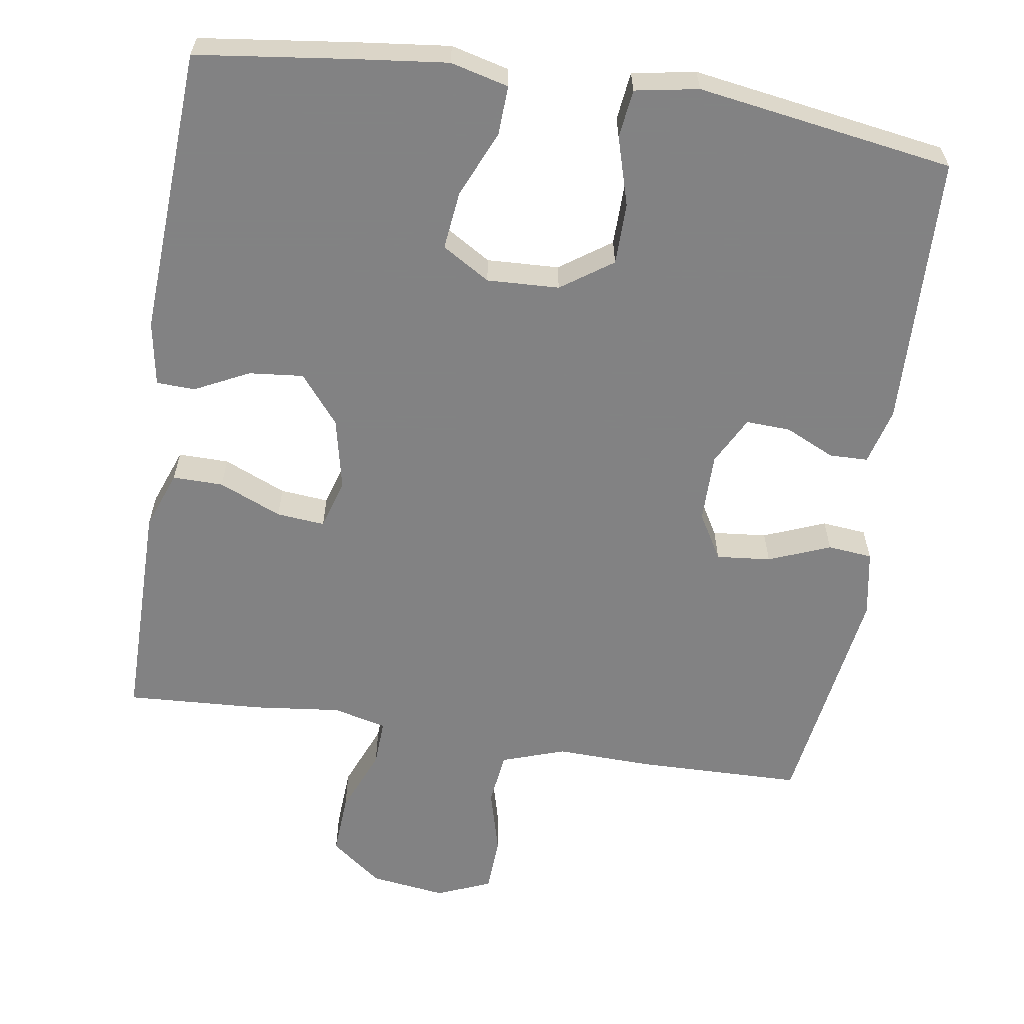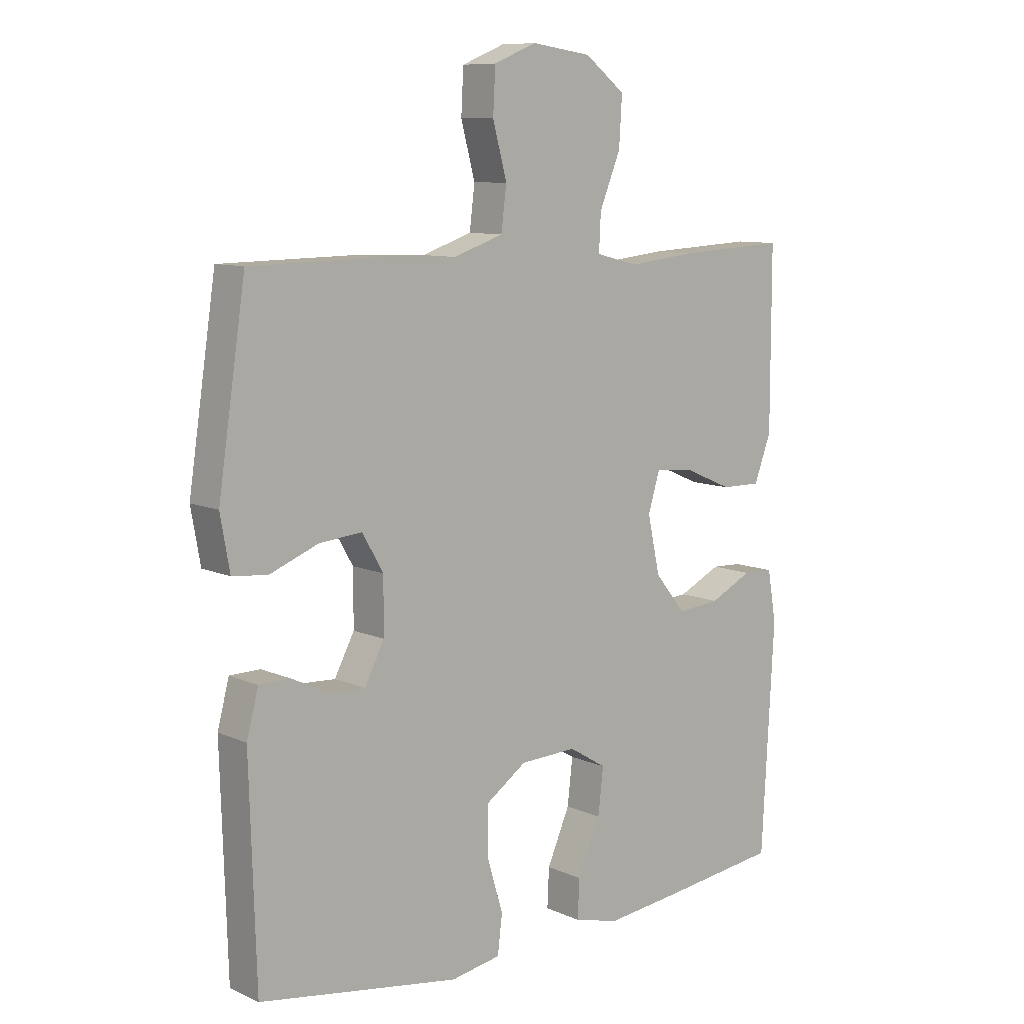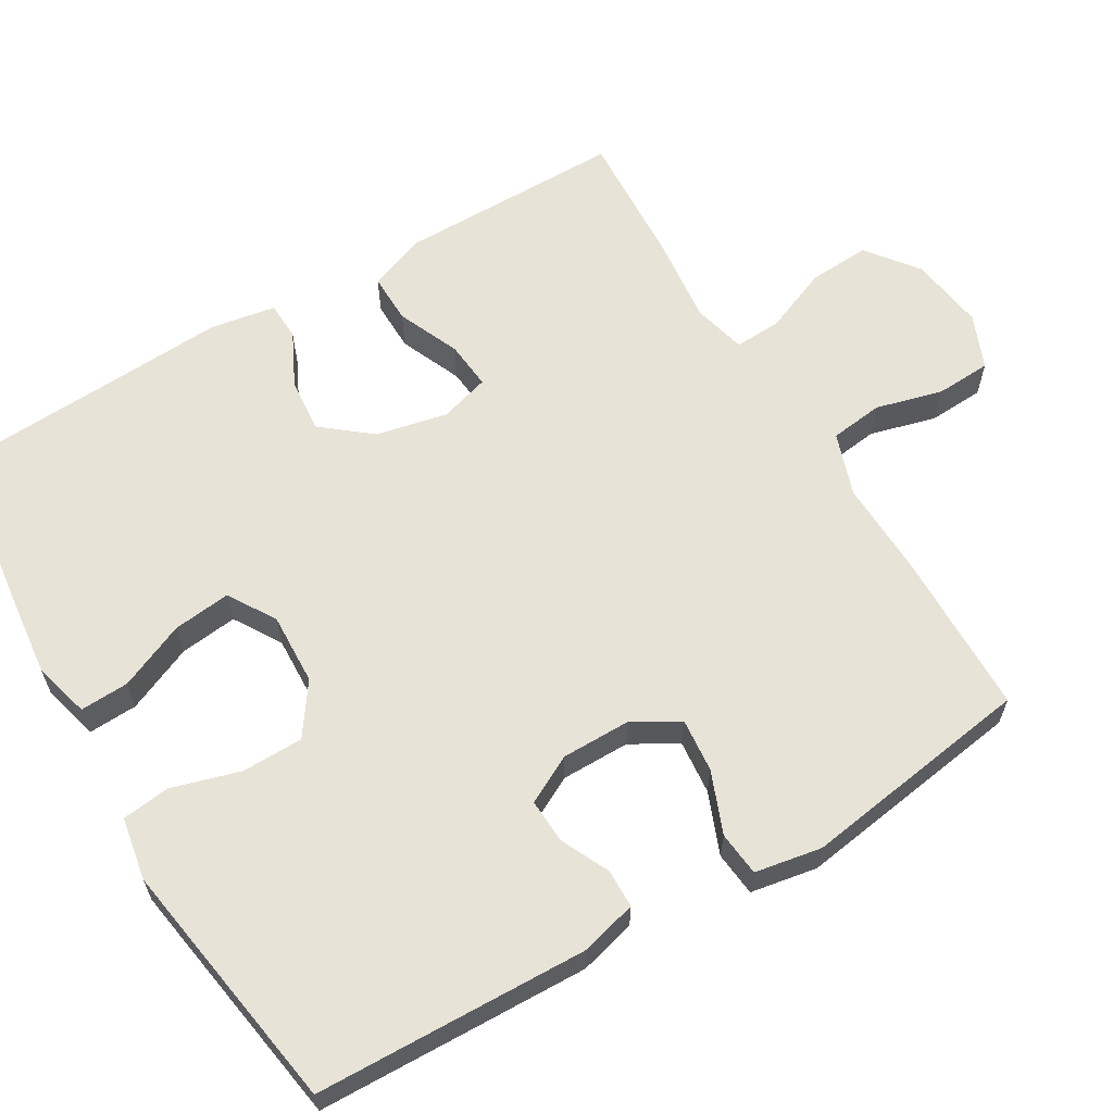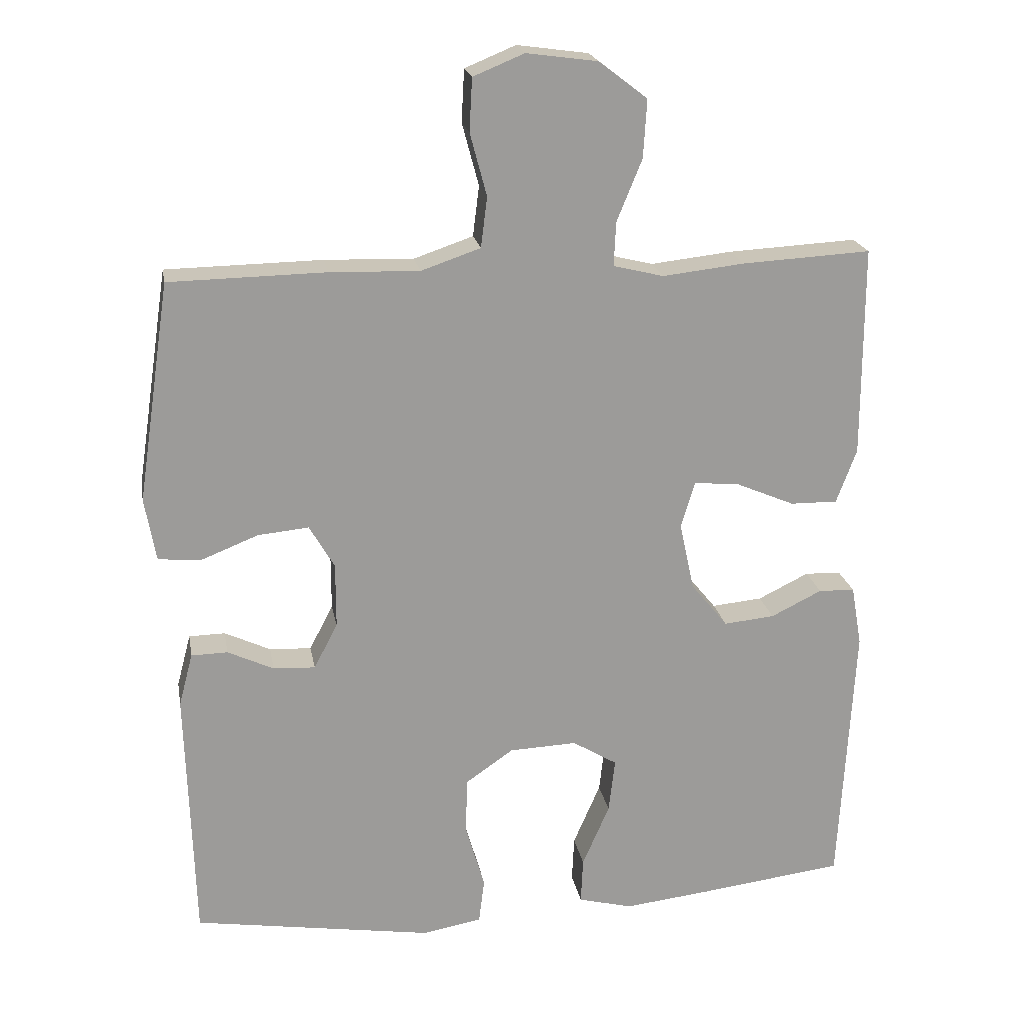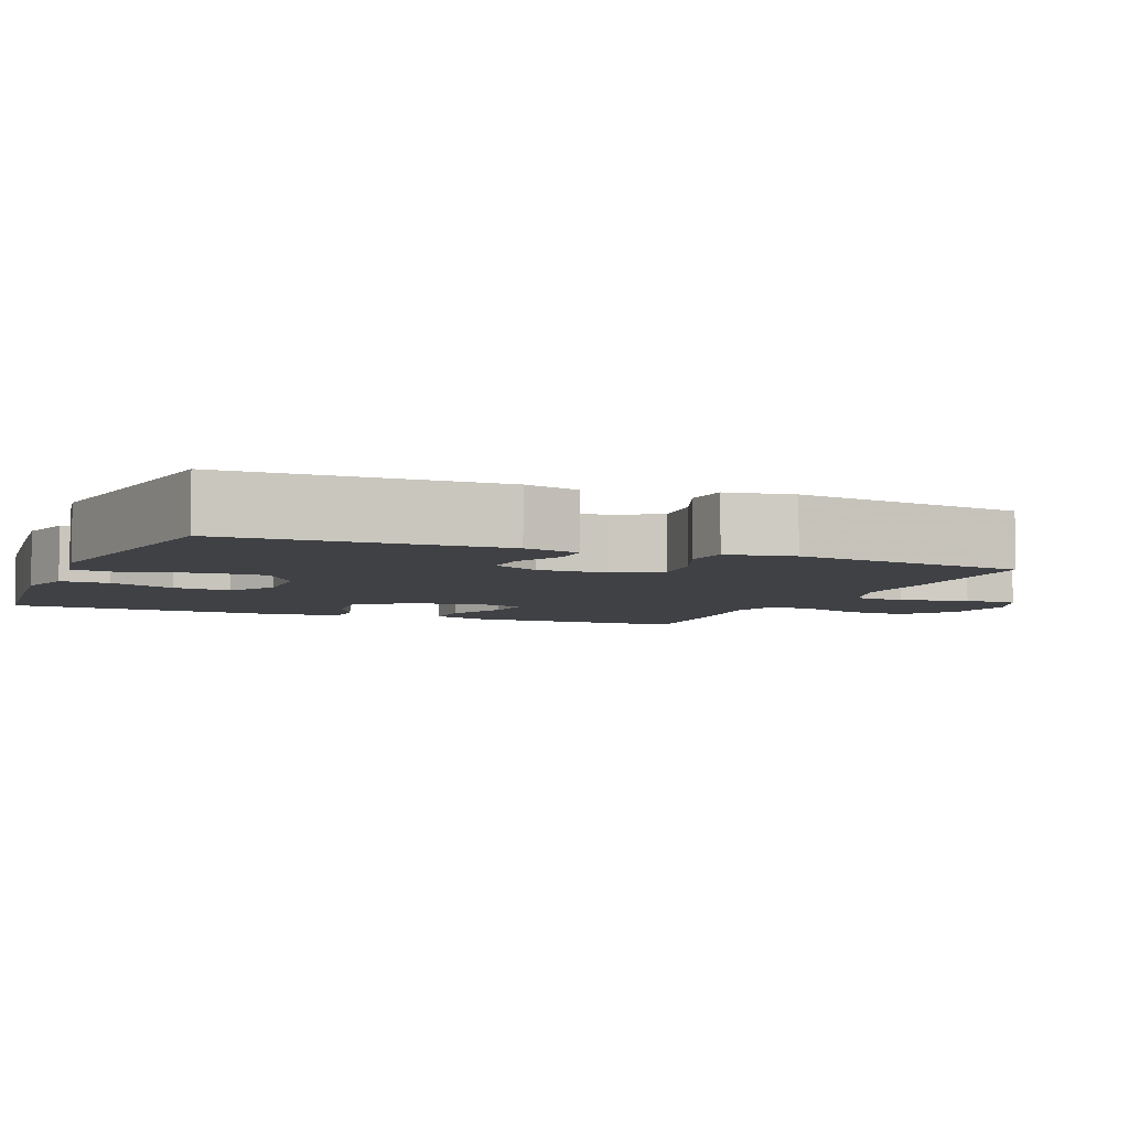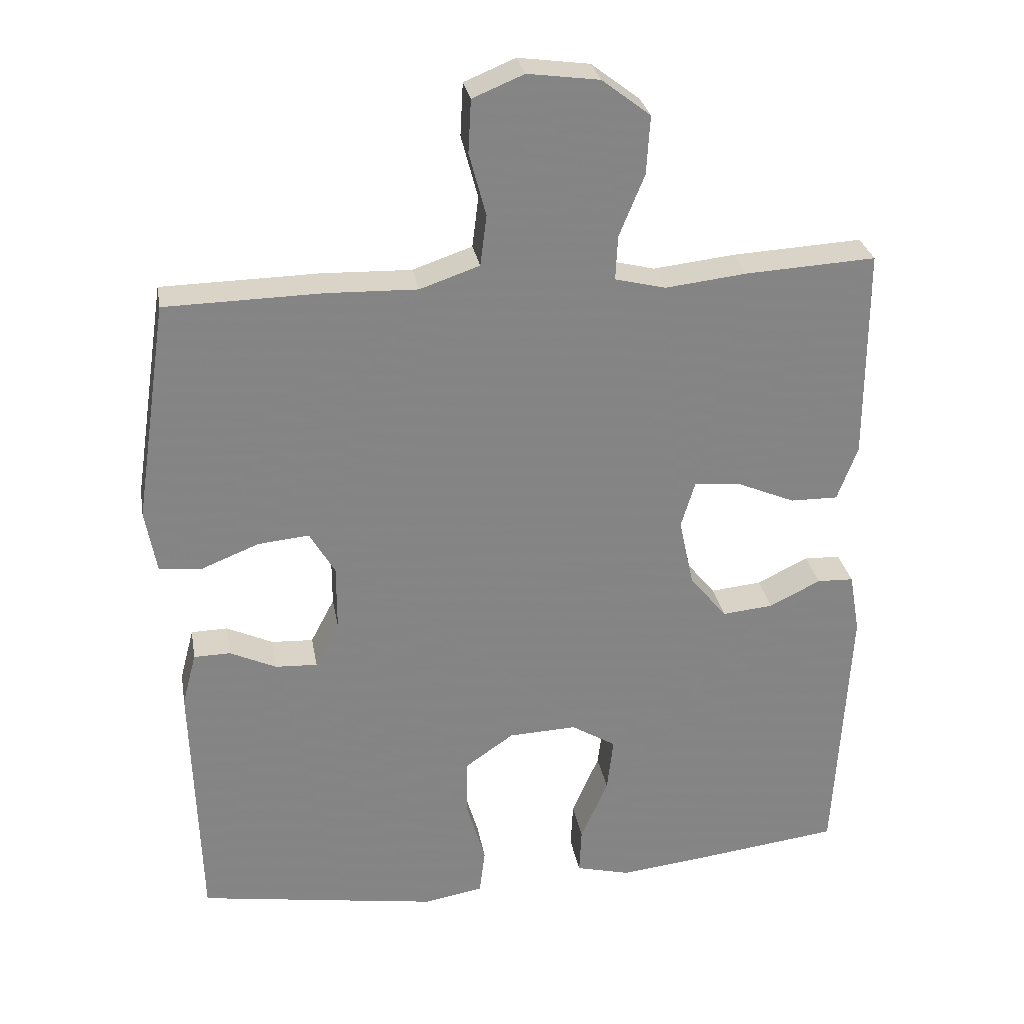
<metadata>
{"format":"obj","ext":"obj","renderer":"f3d","projection":"perspective","resolution":1024,"background":"white","views":[{"elev":-60.9,"azim":171.3,"up":"+Y"},{"elev":9.4,"azim":-40.8,"up":"+Z"},{"elev":62.1,"azim":-120.7,"up":"+Y"},{"elev":20.6,"azim":-10.0,"up":"+Z"},{"elev":-5.4,"azim":-112.4,"up":"+Y"},{"elev":28.8,"azim":-9.9,"up":"+Z"}]}
</metadata>
<code>
v -0.5 0.07 -0.5
v -0.511 0.07 -0.133
v -0.491 0.07 -0.057
v -0.439 0.07 -0.056
v -0.373 0.07 -0.087
v -0.313 0.07 -0.09
v -0.279 0.07 -0.025
v -0.279 0.07 0.068
v -0.315 0.07 0.13
v -0.388 0.07 0.123
v -0.471 0.07 0.09
v -0.531 0.07 0.096
v -0.547 0.07 0.186
v -0.5 0.07 0.5
v -0.276 0.07 0.504
v -0.148 0.07 0.5
v -0.063 0.07 0.529
v -0.054 0.07 0.601
v -0.078 0.07 0.691
v -0.074 0.07 0.766
v -0.001 0.07 0.796
v 0.101 0.07 0.782
v 0.17 0.07 0.729
v 0.165 0.07 0.646
v 0.129 0.07 0.558
v 0.126 0.07 0.495
v 0.198 0.07 0.477
v 0.315 0.07 0.49
v 0.5 0.07 0.5
v 0.5 0.07 0.319
v 0.5 0.07 0.197
v 0.471 0.07 0.119
v 0.403 0.07 0.12
v 0.319 0.07 0.156
v 0.254 0.07 0.162
v 0.234 0.07 0.095
v 0.255 0.07 -0.002
v 0.308 0.07 -0.067
v 0.381 0.07 -0.06
v 0.454 0.07 -0.024
v 0.506 0.07 -0.026
v 0.521 0.07 -0.113
v 0.5 0.07 -0.5
v 0.292 0.07 -0.526
v 0.168 0.07 -0.54
v 0.09 0.07 -0.52
v 0.093 0.07 -0.454
v 0.132 0.07 -0.364
v 0.141 0.07 -0.286
v 0.077 0.07 -0.247
v -0.02 0.07 -0.251
v -0.089 0.07 -0.299
v -0.09 0.07 -0.382
v -0.063 0.07 -0.474
v -0.071 0.07 -0.539
v -0.156 0.07 -0.554
v -0.284 0.07 -0.534
v -0.5 0 -0.5
v -0.511 0 -0.133
v -0.491 0 -0.057
v -0.439 0 -0.056
v -0.373 0 -0.087
v -0.313 0 -0.09
v -0.279 0 -0.025
v -0.279 0 0.068
v -0.315 0 0.13
v -0.388 0 0.123
v -0.471 0 0.09
v -0.531 0 0.096
v -0.547 0 0.186
v -0.5 0 0.5
v -0.276 0 0.504
v -0.148 0 0.5
v -0.063 0 0.529
v -0.054 0 0.601
v -0.078 0 0.691
v -0.074 0 0.766
v -0.001 0 0.796
v 0.101 0 0.782
v 0.17 0 0.729
v 0.165 0 0.646
v 0.129 0 0.558
v 0.126 0 0.495
v 0.198 0 0.477
v 0.315 0 0.49
v 0.5 0 0.5
v 0.5 0 0.319
v 0.5 0 0.197
v 0.471 0 0.119
v 0.403 0 0.12
v 0.319 0 0.156
v 0.254 0 0.162
v 0.234 0 0.095
v 0.255 0 -0.002
v 0.308 0 -0.067
v 0.381 0 -0.06
v 0.454 0 -0.024
v 0.506 0 -0.026
v 0.521 0 -0.113
v 0.5 0 -0.5
v 0.292 0 -0.526
v 0.168 0 -0.54
v 0.09 0 -0.52
v 0.093 0 -0.454
v 0.132 0 -0.364
v 0.141 0 -0.286
v 0.077 0 -0.247
v -0.02 0 -0.251
v -0.089 0 -0.299
v -0.09 0 -0.382
v -0.063 0 -0.474
v -0.071 0 -0.539
v -0.156 0 -0.554
v -0.284 0 -0.534
f 3 4 5
f 2 3 5
f 1 2 5
f 57 1 5
f 56 57 5
f 55 56 5
f 54 55 5
f 53 54 5
f 52 53 5 6
f 51 52 6 7
f 50 51 7 8
f 49 50 8 9
f 46 47 48
f 45 46 48
f 44 45 48
f 43 44 48
f 42 43 48
f 41 42 48
f 40 41 48
f 39 40 48
f 38 39 48 49
f 37 38 49 9
f 32 33 34
f 31 32 34
f 30 31 34
f 30 34 35
f 29 30 35
f 28 29 35
f 27 28 35
f 26 27 35 36
f 23 24 25
f 22 23 25
f 21 22 25
f 20 21 25
f 19 20 25
f 18 19 25
f 17 18 25 26
f 36 37 9
f 26 36 9
f 17 26 9
f 16 17 9
f 14 15 16
f 13 14 16
f 12 13 16
f 11 12 16
f 10 11 16
f 9 10 16
f 62 61 60
f 62 60 59
f 62 59 58
f 62 58 114
f 62 114 113
f 62 113 112
f 62 112 111
f 62 111 110
f 63 62 110 109
f 64 63 109 108
f 65 64 108 107
f 66 65 107 106
f 105 104 103
f 105 103 102
f 105 102 101
f 105 101 100
f 105 100 99
f 105 99 98
f 105 98 97
f 105 97 96
f 106 105 96 95
f 66 106 95 94
f 91 90 89
f 91 89 88
f 91 88 87
f 92 91 87
f 92 87 86
f 92 86 85
f 92 85 84
f 93 92 84 83
f 82 81 80
f 82 80 79
f 82 79 78
f 82 78 77
f 82 77 76
f 82 76 75
f 83 82 75 74
f 66 94 93
f 66 93 83
f 66 83 74
f 66 74 73
f 73 72 71
f 73 71 70
f 73 70 69
f 73 69 68
f 73 68 67
f 73 67 66
f 1 58 59 2
f 2 59 60 3
f 3 60 61 4
f 4 61 62 5
f 5 62 63 6
f 6 63 64 7
f 7 64 65 8
f 8 65 66 9
f 9 66 67 10
f 10 67 68 11
f 11 68 69 12
f 12 69 70 13
f 13 70 71 14
f 14 71 72 15
f 15 72 73 16
f 16 73 74 17
f 17 74 75 18
f 18 75 76 19
f 19 76 77 20
f 20 77 78 21
f 21 78 79 22
f 22 79 80 23
f 23 80 81 24
f 24 81 82 25
f 25 82 83 26
f 26 83 84 27
f 27 84 85 28
f 28 85 86 29
f 29 86 87 30
f 30 87 88 31
f 31 88 89 32
f 32 89 90 33
f 33 90 91 34
f 34 91 92 35
f 35 92 93 36
f 36 93 94 37
f 37 94 95 38
f 38 95 96 39
f 39 96 97 40
f 40 97 98 41
f 41 98 99 42
f 42 99 100 43
f 43 100 101 44
f 44 101 102 45
f 45 102 103 46
f 46 103 104 47
f 47 104 105 48
f 48 105 106 49
f 49 106 107 50
f 50 107 108 51
f 51 108 109 52
f 52 109 110 53
f 53 110 111 54
f 54 111 112 55
f 55 112 113 56
f 56 113 114 57
f 57 114 58 1

</code>
